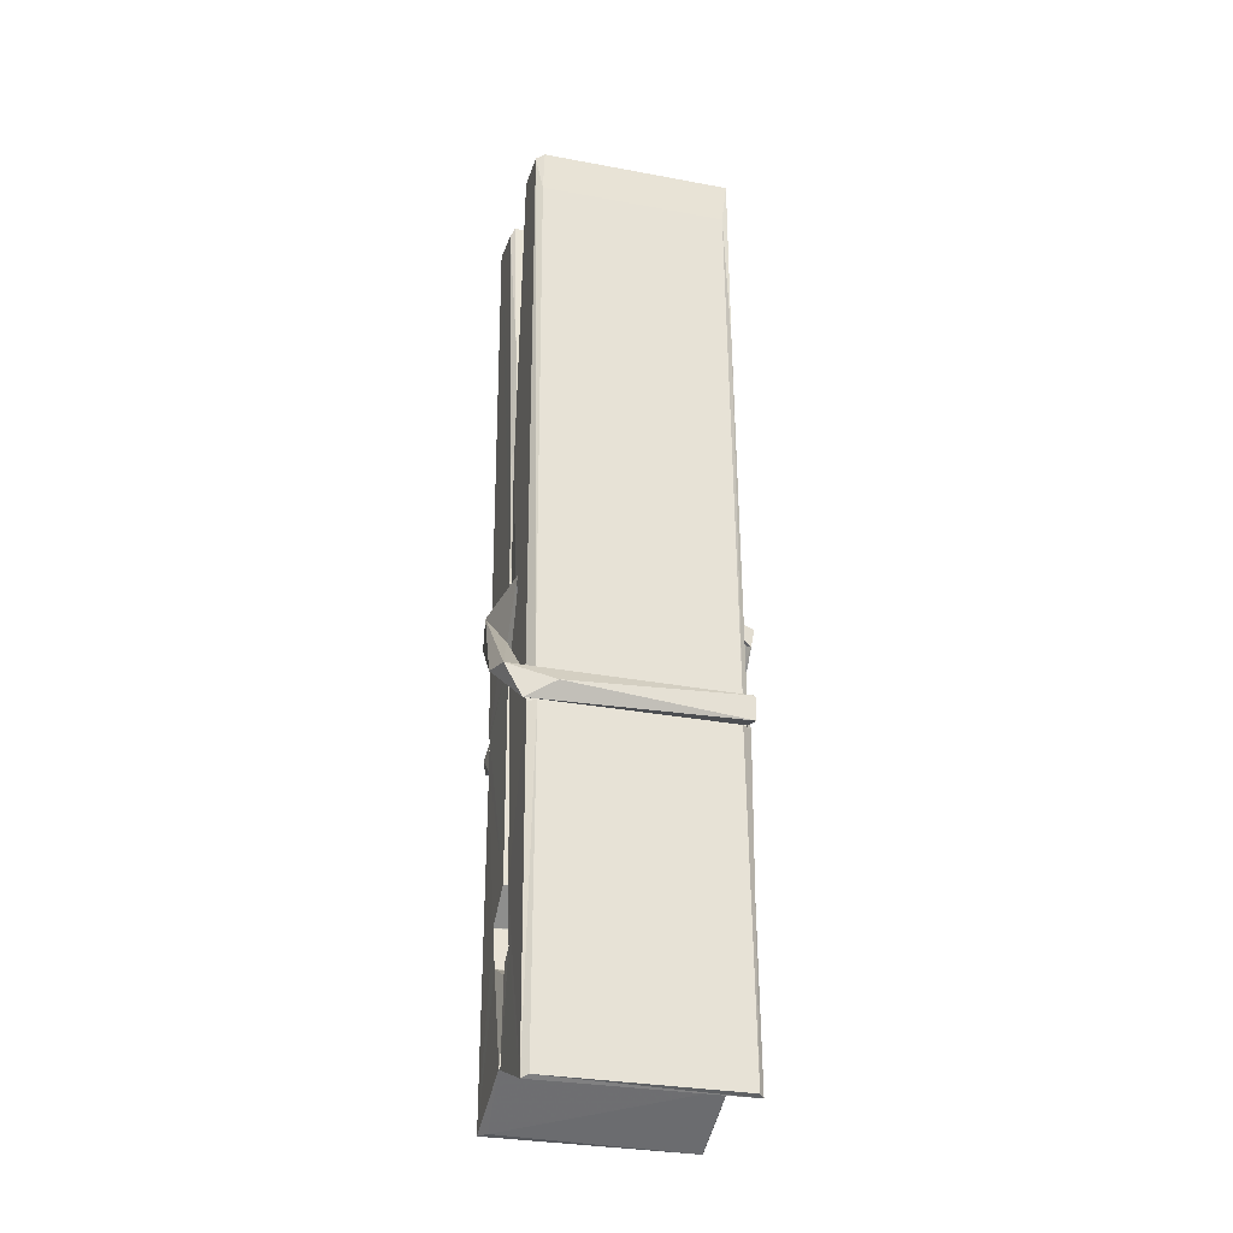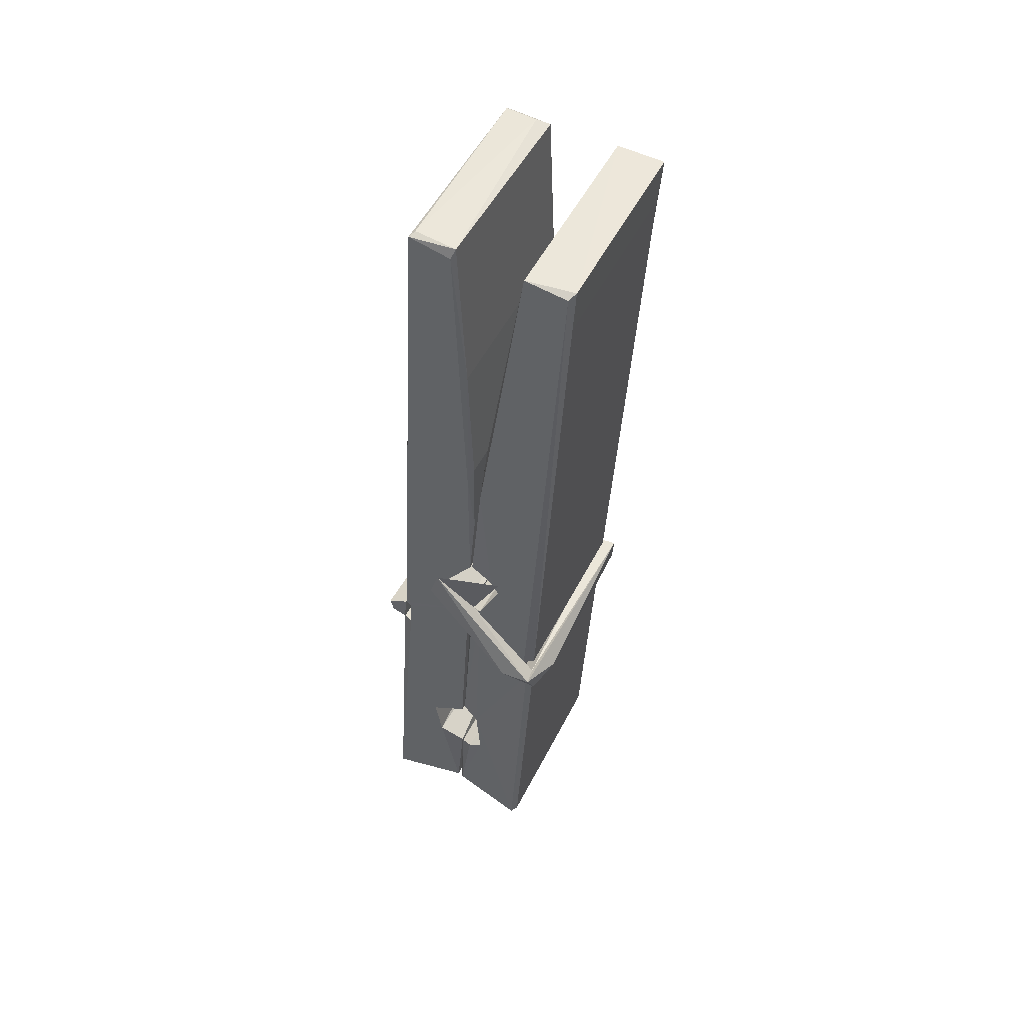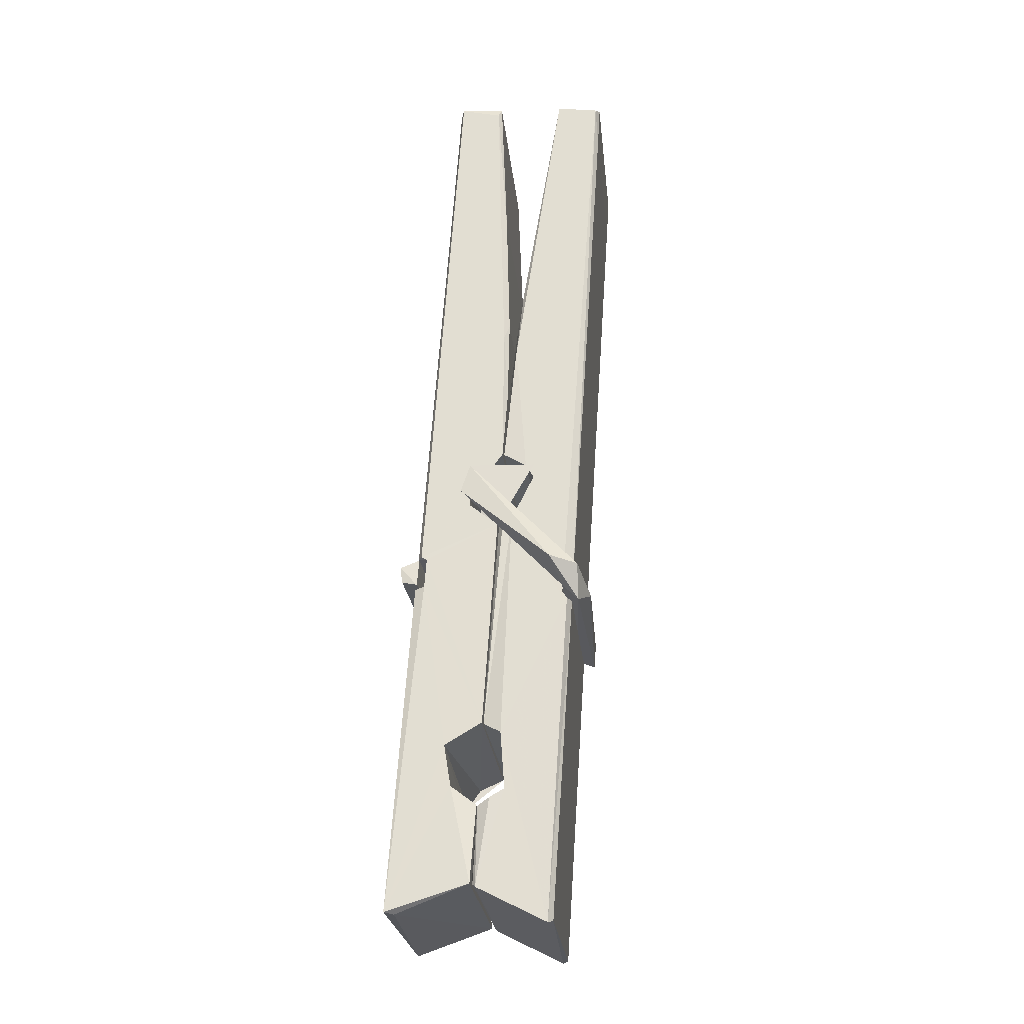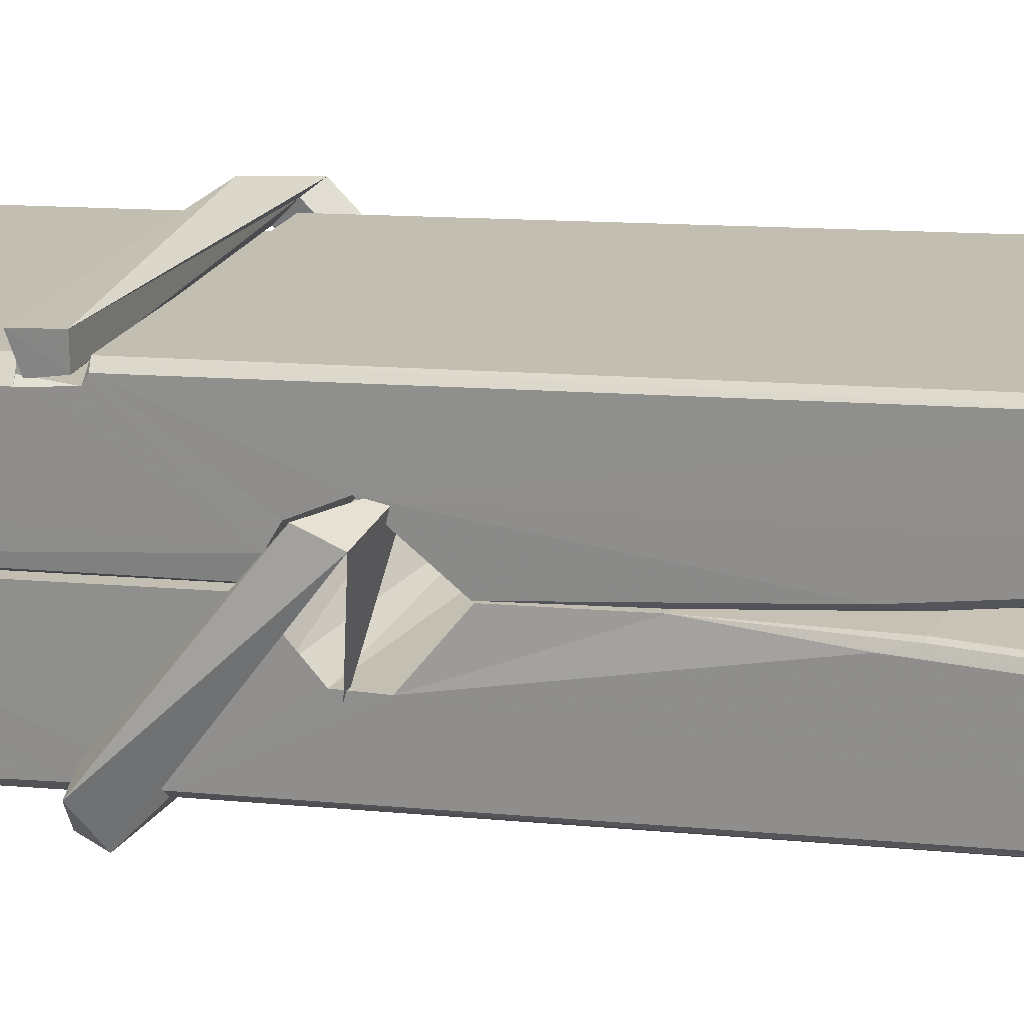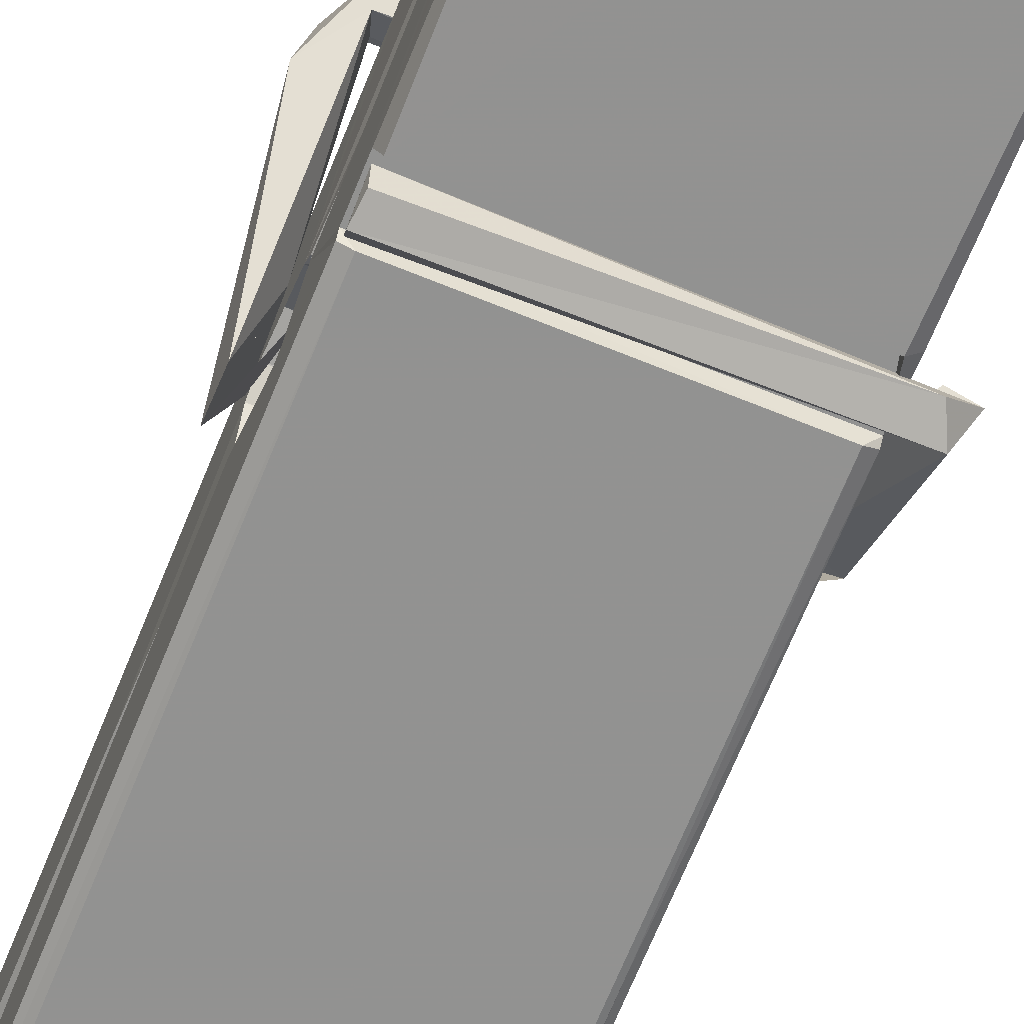
<metadata>
{"format":"obj","ext":"obj","renderer":"f3d","projection":"perspective","resolution":1024,"background":"white","views":[{"elev":-35.3,"azim":-14.8,"up":"+Y"},{"elev":50.2,"azim":-63.2,"up":"+Y"},{"elev":-27.0,"azim":-83.6,"up":"+Y"},{"elev":19.0,"azim":111.9,"up":"+Z"},{"elev":-70.2,"azim":-20.3,"up":"+Z"}]}
</metadata>
<code>
v -0.5773 -0.6183 -1.694
v -0.4138 -0.5843 -1.753
v -0.5756 -0.586 -1.754
v -0.5717 -0.5825 -1.755
v -0.589 -0.03953 -1.71
v -0.5875 0.0397 -1.697
v -0.5898 0.1368 -1.68
v -0.5847 -0.07087 -1.715
v -0.432 0.1377 -1.679
v -0.5909 0.133 -1.637
v -0.591 -0.09991 -1.716
v -0.5977 0.1721 -1.673
v -0.4174 -0.4498 -1.744
v -0.5843 -0.3441 -1.674
v -0.5867 -0.2666 -1.721
v -0.5805 -0.5159 -1.74
v -0.5803 -0.5089 -1.728
v -0.5815 -0.4609 -1.731
v -0.4158 -0.5023 -1.725
v -0.4214 -0.4817 -1.718
v -0.5757 -0.4991 -1.721
v -0.4225 -0.2344 -1.701
v -0.4268 -0.2163 -1.705
v -0.588 -0.2159 -1.708
v -0.5873 -0.204 -1.727
v -0.4244 -0.1988 -1.729
v -0.5794 -0.3208 -1.669
v -0.4373 0.1407 -1.681
v -0.4345 0.1767 -1.674
v -0.4309 -0.06686 -1.716
v -0.4221 -0.2561 -1.711
v -0.4228 -0.2661 -1.732
v -0.4219 -0.2623 -1.722
v -0.4225 -0.4469 -1.746
v -0.4159 -0.5819 -1.755
v -0.4191 -0.5785 -1.756
v -0.4161 -0.3377 -1.679
v -0.5773 -0.3441 -1.67
v -0.4368 0.1376 -1.638
v -0.4349 0.04367 -1.698
v -0.5866 -0.2459 -1.7
v -0.5782 -0.4522 -1.745
v -0.5711 -0.4808 -1.717
v -0.4156 -0.5144 -1.748
v -0.5828 -0.1451 -1.724
v -0.4286 -0.1412 -1.725
v -0.5876 -0.2275 -1.701
v -0.5974 0.1668 -1.638
v -0.5904 0.1699 -1.634
v -0.433 0.174 -1.635
v -0.4288 0.01424 -1.649
v -0.4202 -0.3153 -1.674
v -0.4195 -0.5173 -1.751
v -0.4126 -0.6137 -1.695
v -0.4168 -0.6127 -1.691
v -0.572 -0.6162 -1.69
v -0.5786 -0.5888 -1.751
v -0.4266 -0.08069 -1.714
v -0.4168 -0.4611 -1.726
v -0.5818 -0.2719 -1.733
v -0.4271 -0.2681 -1.734
v -0.4201 -0.3177 -1.678
v -0.5865 -0.2725 -1.729
v -0.4195 -0.3411 -1.676
v -0.4247 -0.3401 -1.671
v -0.5753 -0.5214 -1.75
v -0.5851 -0.322 -1.677
v -0.5844 -0.342 -1.678
v -0.4248 -0.3168 -1.67
v -0.5947 0.1765 -1.73
v -0.4168 -0.5827 -1.757
v -0.5881 -0.07041 -1.723
v -0.5912 0.041 -1.725
v -0.4333 0.1732 -1.734
v -0.4337 0.1788 -1.766
v -0.4267 -0.07963 -1.729
v -0.429 -0.06621 -1.725
v -0.432 0.04579 -1.727
v -0.5915 -0.08395 -1.727
v -0.5819 -0.4523 -1.746
v -0.4173 -0.4479 -1.748
v -0.4158 -0.5068 -1.767
v -0.5818 -0.4706 -1.777
v -0.5825 -0.3293 -1.805
v -0.4177 -0.4571 -1.768
v -0.584 -0.2349 -1.761
v -0.4265 -0.2098 -1.752
v -0.5812 -0.2115 -1.748
v -0.4232 -0.2225 -1.76
v -0.5884 -0.2039 -1.729
v -0.5872 -0.2522 -1.758
v -0.4225 -0.2546 -1.754
v -0.4227 -0.2428 -1.761
v -0.4263 -0.1987 -1.73
v -0.5863 -0.2718 -1.733
v -0.5927 0.1721 -1.769
v -0.4326 -0.06636 -1.724
v -0.4165 -0.4909 -1.779
v -0.4265 -0.3253 -1.806
v -0.4294 -0.1146 -1.79
v -0.4393 0.1761 -1.771
v -0.4395 0.1817 -1.741
v -0.4361 0.1783 -1.731
v -0.4356 0.04564 -1.726
v -0.5879 -0.2234 -1.758
v -0.417 -0.4732 -1.78
v -0.5807 -0.5055 -1.772
v -0.5786 -0.5861 -1.756
v -0.5864 -0.1451 -1.725
v -0.4277 -0.141 -1.726
v -0.4274 -0.2962 -1.804
v -0.5986 0.1768 -1.767
v -0.5928 0.1789 -1.764
v -0.4361 0.1808 -1.769
v -0.4216 -0.2954 -1.8
v -0.4209 -0.3274 -1.802
v -0.4141 -0.6007 -1.826
v -0.5725 -0.6078 -1.817
v -0.5857 -0.3281 -1.797
v -0.5981 0.1687 -1.733
v -0.4166 -0.6051 -1.822
v -0.5805 -0.3002 -1.803
v -0.5864 -0.3001 -1.8
v -0.4222 -0.2672 -1.735
v -0.5864 -0.3028 -1.795
v -0.5754 -0.5206 -1.751
v -0.5785 -0.607 -1.824
v -0.4215 -0.2985 -1.796
v -0.4266 -0.324 -1.798
v -0.5849 -0.3027 -1.802
v -0.4202 -0.3044 -1.796
v -0.4125 -0.3203 -1.813
v -0.5849 -0.3256 -1.803
v -0.398 -0.3164 -1.798
v -0.5844 -0.3225 -1.816
v -0.5861 -0.3095 -1.818
v -0.4175 -0.3409 -1.662
v -0.419 -0.3358 -1.677
v -0.419 -0.2353 -1.718
v -0.6039 -0.3214 -1.663
v -0.4243 -0.2388 -1.768
v -0.4343 -0.2213 -1.699
v -0.5803 -0.2693 -1.746
v -0.5882 -0.2157 -1.701
v -0.601 -0.2205 -1.756
v -0.6003 -0.2446 -1.764
v -0.6095 -0.3148 -1.687
v -0.5894 -0.2605 -1.726
v -0.5653 -0.3351 -1.655
v -0.5893 -0.3479 -1.664
v -0.5913 -0.3349 -1.677
v -0.4192 -0.3206 -1.674
v -0.5883 -0.324 -1.666
v -0.4182 -0.3205 -1.66
v -0.3998 -0.2261 -1.71
v -0.4043 -0.2459 -1.705
v -0.41 -0.3165 -1.789
v -0.4063 -0.3054 -1.815
f 49 29 12
f 8 5 6
f 5 7 6
f 7 40 6
f 40 8 6
f 58 30 29
f 58 29 9
f 12 5 11
f 18 15 42
f 15 63 42
f 20 59 19
f 38 14 1
f 18 43 17
f 18 59 43
f 17 43 21
f 22 23 26
f 41 31 15
f 15 32 60
f 7 5 12
f 50 9 29
f 48 10 49
f 28 12 29
f 28 29 40
f 29 30 40
f 23 24 26
f 22 47 23
f 47 24 23
f 41 22 31
f 18 13 59
f 43 59 20
f 19 17 21
f 21 20 19
f 44 16 19
f 16 17 19
f 54 57 2
f 69 52 51
f 39 51 50
f 28 7 12
f 30 8 40
f 40 7 28
f 25 45 26
f 25 26 24
f 47 22 41
f 31 33 15
f 33 32 15
f 34 13 42
f 42 13 18
f 43 20 21
f 36 35 3
f 36 3 4
f 57 3 2
f 3 35 2
f 10 39 50
f 10 50 49
f 25 11 45
f 11 5 8
f 11 8 45
f 45 8 30
f 26 45 46
f 45 30 46
f 58 22 26
f 26 46 58
f 46 30 58
f 51 39 69
f 39 10 69
f 25 24 11
f 47 67 48
f 67 27 48
f 48 27 10
f 51 9 50
f 22 9 51
f 52 22 51
f 64 37 55
f 55 56 54
f 54 56 1
f 4 3 66
f 36 4 66
f 36 66 53
f 35 36 53
f 35 53 2
f 56 55 38
f 66 3 57
f 1 18 17
f 14 18 1
f 15 18 14
f 47 11 24
f 11 47 48
f 12 11 48
f 49 12 48
f 29 49 50
f 9 22 58
f 31 22 52
f 31 52 33
f 64 19 59
f 19 64 44
f 2 44 64
f 2 64 54
f 57 54 1
f 32 61 60
f 33 13 32
f 62 33 52
f 47 41 15
f 15 60 63
f 60 61 42
f 34 42 61
f 32 13 34
f 32 34 61
f 33 59 13
f 64 59 33
f 38 55 65
f 55 37 65
f 14 68 15
f 60 42 63
f 66 16 44
f 66 44 53
f 2 53 44
f 55 54 64
f 38 1 56
f 17 57 1
f 57 17 16
f 66 57 16
f 15 68 67
f 62 37 64
f 68 37 62
f 68 62 67
f 64 33 62
f 52 69 62
f 67 62 69
f 67 69 27
f 47 15 67
f 69 10 27
f 37 38 65
f 38 37 68
f 68 14 38
f 82 117 71
f 75 76 74
f 76 77 78
f 76 78 74
f 78 103 74
f 73 72 79
f 73 79 120
f 83 85 106
f 83 80 85
f 83 106 98
f 83 98 107
f 106 116 98
f 105 86 91
f 87 94 89
f 112 123 122
f 123 90 105
f 90 88 105
f 70 73 120
f 103 78 104
f 78 77 97
f 78 97 104
f 88 94 87
f 89 86 105
f 105 87 89
f 93 86 89
f 117 116 99
f 115 100 111
f 96 111 101
f 111 100 101
f 100 114 101
f 72 73 104
f 73 70 103
f 73 103 104
f 104 97 72
f 90 109 94
f 94 88 90
f 105 88 87
f 92 91 93
f 91 86 93
f 95 91 92
f 92 124 95
f 95 81 80
f 80 81 85
f 98 82 107
f 107 82 126
f 108 71 118
f 127 121 117
f 114 112 96
f 114 96 101
f 102 103 70
f 72 97 110
f 72 110 109
f 110 94 109
f 97 77 110
f 89 94 110
f 89 110 76
f 110 77 76
f 122 111 96
f 96 112 122
f 79 72 109
f 109 90 79
f 127 84 119
f 113 112 114
f 114 102 113
f 75 102 114
f 75 114 100
f 75 100 115
f 121 127 118
f 126 71 108
f 84 127 117
f 99 84 117
f 127 83 107
f 127 119 83
f 95 123 91
f 91 123 105
f 90 123 112
f 90 112 79
f 112 120 79
f 112 70 120
f 70 112 113
f 70 113 102
f 102 75 103
f 103 75 74
f 76 75 89
f 75 115 89
f 115 93 89
f 81 128 116
f 106 85 81
f 106 81 116
f 98 116 117
f 98 117 82
f 121 71 117
f 71 121 118
f 127 108 118
f 92 93 124
f 93 115 124
f 123 95 125
f 81 95 124
f 128 81 124
f 124 115 128
f 128 115 111
f 111 122 125
f 111 125 128
f 122 123 125
f 80 83 119
f 71 126 82
f 127 107 108
f 107 126 108
f 119 129 128
f 128 125 119
f 80 125 95
f 125 80 119
f 99 116 128
f 99 128 129
f 99 129 119
f 119 84 99
f 131 158 130
f 132 136 158
f 132 134 133
f 130 136 133
f 132 133 135
f 136 132 135
f 130 158 136
f 149 137 154
f 154 152 153
f 155 134 158
f 158 131 139
f 151 148 153
f 147 146 151
f 155 142 156
f 156 142 139
f 155 139 142
f 142 155 141
f 141 155 142
f 145 144 143
f 145 143 144
f 148 145 144
f 144 145 148
f 146 145 148
f 147 145 146
f 146 148 151
f 147 140 145
f 156 139 131
f 134 155 156
f 155 158 139
f 145 140 148
f 147 150 140
f 150 147 151
f 150 149 140
f 140 153 148
f 153 140 154
f 154 140 149
f 151 138 150
f 153 152 151
f 138 152 137
f 137 152 154
f 150 137 149
f 137 150 138
f 138 151 152
f 157 134 156
f 157 156 131
f 157 131 134
f 132 158 134
f 134 131 133
f 131 130 133
f 133 136 135
f 49 29 12
f 8 5 6
f 5 7 6
f 7 40 6
f 40 8 6
f 58 30 29
f 58 29 9
f 12 5 11
f 18 15 42
f 15 63 42
f 20 59 19
f 38 14 1
f 18 43 17
f 18 59 43
f 17 43 21
f 22 23 26
f 41 31 15
f 15 32 60
f 7 5 12
f 50 9 29
f 48 10 49
f 28 12 29
f 28 29 40
f 29 30 40
f 23 24 26
f 22 47 23
f 47 24 23
f 41 22 31
f 18 13 59
f 43 59 20
f 19 17 21
f 21 20 19
f 44 16 19
f 16 17 19
f 54 57 2
f 69 52 51
f 39 51 50
f 28 7 12
f 30 8 40
f 40 7 28
f 25 45 26
f 25 26 24
f 47 22 41
f 31 33 15
f 33 32 15
f 34 13 42
f 42 13 18
f 43 20 21
f 36 35 3
f 36 3 4
f 57 3 2
f 3 35 2
f 10 39 50
f 10 50 49
f 25 11 45
f 11 5 8
f 11 8 45
f 45 8 30
f 26 45 46
f 45 30 46
f 58 22 26
f 26 46 58
f 46 30 58
f 51 39 69
f 39 10 69
f 25 24 11
f 47 67 48
f 67 27 48
f 48 27 10
f 51 9 50
f 22 9 51
f 52 22 51
f 64 37 55
f 55 56 54
f 54 56 1
f 4 3 66
f 36 4 66
f 36 66 53
f 35 36 53
f 35 53 2
f 56 55 38
f 66 3 57
f 1 18 17
f 14 18 1
f 15 18 14
f 47 11 24
f 11 47 48
f 12 11 48
f 49 12 48
f 29 49 50
f 9 22 58
f 31 22 52
f 31 52 33
f 64 19 59
f 19 64 44
f 2 44 64
f 2 64 54
f 57 54 1
f 32 61 60
f 33 13 32
f 62 33 52
f 47 41 15
f 15 60 63
f 60 61 42
f 34 42 61
f 32 13 34
f 32 34 61
f 33 59 13
f 64 59 33
f 38 55 65
f 55 37 65
f 14 68 15
f 60 42 63
f 66 16 44
f 66 44 53
f 2 53 44
f 55 54 64
f 38 1 56
f 17 57 1
f 57 17 16
f 66 57 16
f 15 68 67
f 62 37 64
f 68 37 62
f 68 62 67
f 64 33 62
f 52 69 62
f 67 62 69
f 67 69 27
f 47 15 67
f 69 10 27
f 37 38 65
f 38 37 68
f 68 14 38
f 82 117 71
f 75 76 74
f 76 77 78
f 76 78 74
f 78 103 74
f 73 72 79
f 73 79 120
f 83 85 106
f 83 80 85
f 83 106 98
f 83 98 107
f 106 116 98
f 105 86 91
f 87 94 89
f 112 123 122
f 123 90 105
f 90 88 105
f 70 73 120
f 103 78 104
f 78 77 97
f 78 97 104
f 88 94 87
f 89 86 105
f 105 87 89
f 93 86 89
f 117 116 99
f 115 100 111
f 96 111 101
f 111 100 101
f 100 114 101
f 72 73 104
f 73 70 103
f 73 103 104
f 104 97 72
f 90 109 94
f 94 88 90
f 105 88 87
f 92 91 93
f 91 86 93
f 95 91 92
f 92 124 95
f 95 81 80
f 80 81 85
f 98 82 107
f 107 82 126
f 108 71 118
f 127 121 117
f 114 112 96
f 114 96 101
f 102 103 70
f 72 97 110
f 72 110 109
f 110 94 109
f 97 77 110
f 89 94 110
f 89 110 76
f 110 77 76
f 122 111 96
f 96 112 122
f 79 72 109
f 109 90 79
f 127 84 119
f 113 112 114
f 114 102 113
f 75 102 114
f 75 114 100
f 75 100 115
f 121 127 118
f 126 71 108
f 84 127 117
f 99 84 117
f 127 83 107
f 127 119 83
f 95 123 91
f 91 123 105
f 90 123 112
f 90 112 79
f 112 120 79
f 112 70 120
f 70 112 113
f 70 113 102
f 102 75 103
f 103 75 74
f 76 75 89
f 75 115 89
f 115 93 89
f 81 128 116
f 106 85 81
f 106 81 116
f 98 116 117
f 98 117 82
f 121 71 117
f 71 121 118
f 127 108 118
f 92 93 124
f 93 115 124
f 123 95 125
f 81 95 124
f 128 81 124
f 124 115 128
f 128 115 111
f 111 122 125
f 111 125 128
f 122 123 125
f 80 83 119
f 71 126 82
f 127 107 108
f 107 126 108
f 119 129 128
f 128 125 119
f 80 125 95
f 125 80 119
f 99 116 128
f 99 128 129
f 99 129 119
f 119 84 99
f 131 158 130
f 132 136 158
f 132 134 133
f 130 136 133
f 132 133 135
f 136 132 135
f 130 158 136
f 149 137 154
f 154 152 153
f 155 134 158
f 158 131 139
f 151 148 153
f 147 146 151
f 155 142 156
f 156 142 139
f 155 139 142
f 142 155 141
f 141 155 142
f 145 144 143
f 145 143 144
f 148 145 144
f 144 145 148
f 146 145 148
f 147 145 146
f 146 148 151
f 147 140 145
f 156 139 131
f 134 155 156
f 155 158 139
f 145 140 148
f 147 150 140
f 150 147 151
f 150 149 140
f 140 153 148
f 153 140 154
f 154 140 149
f 151 138 150
f 153 152 151
f 138 152 137
f 137 152 154
f 150 137 149
f 137 150 138
f 138 151 152
f 157 134 156
f 157 156 131
f 157 131 134
f 132 158 134
f 134 131 133
f 131 130 133
f 133 136 135

</code>
